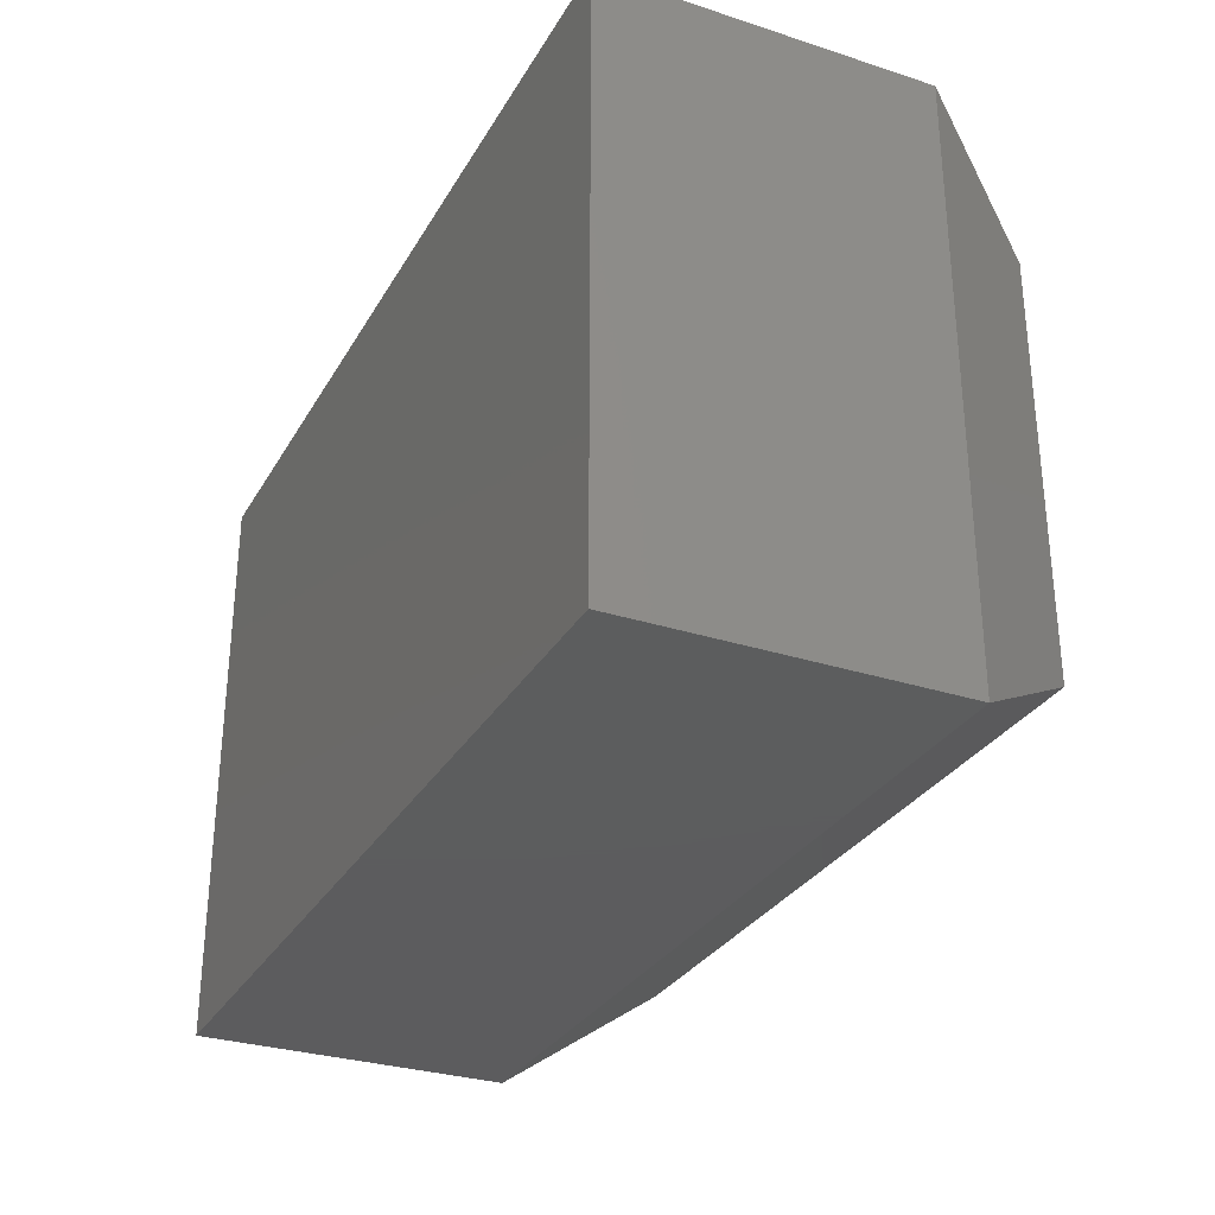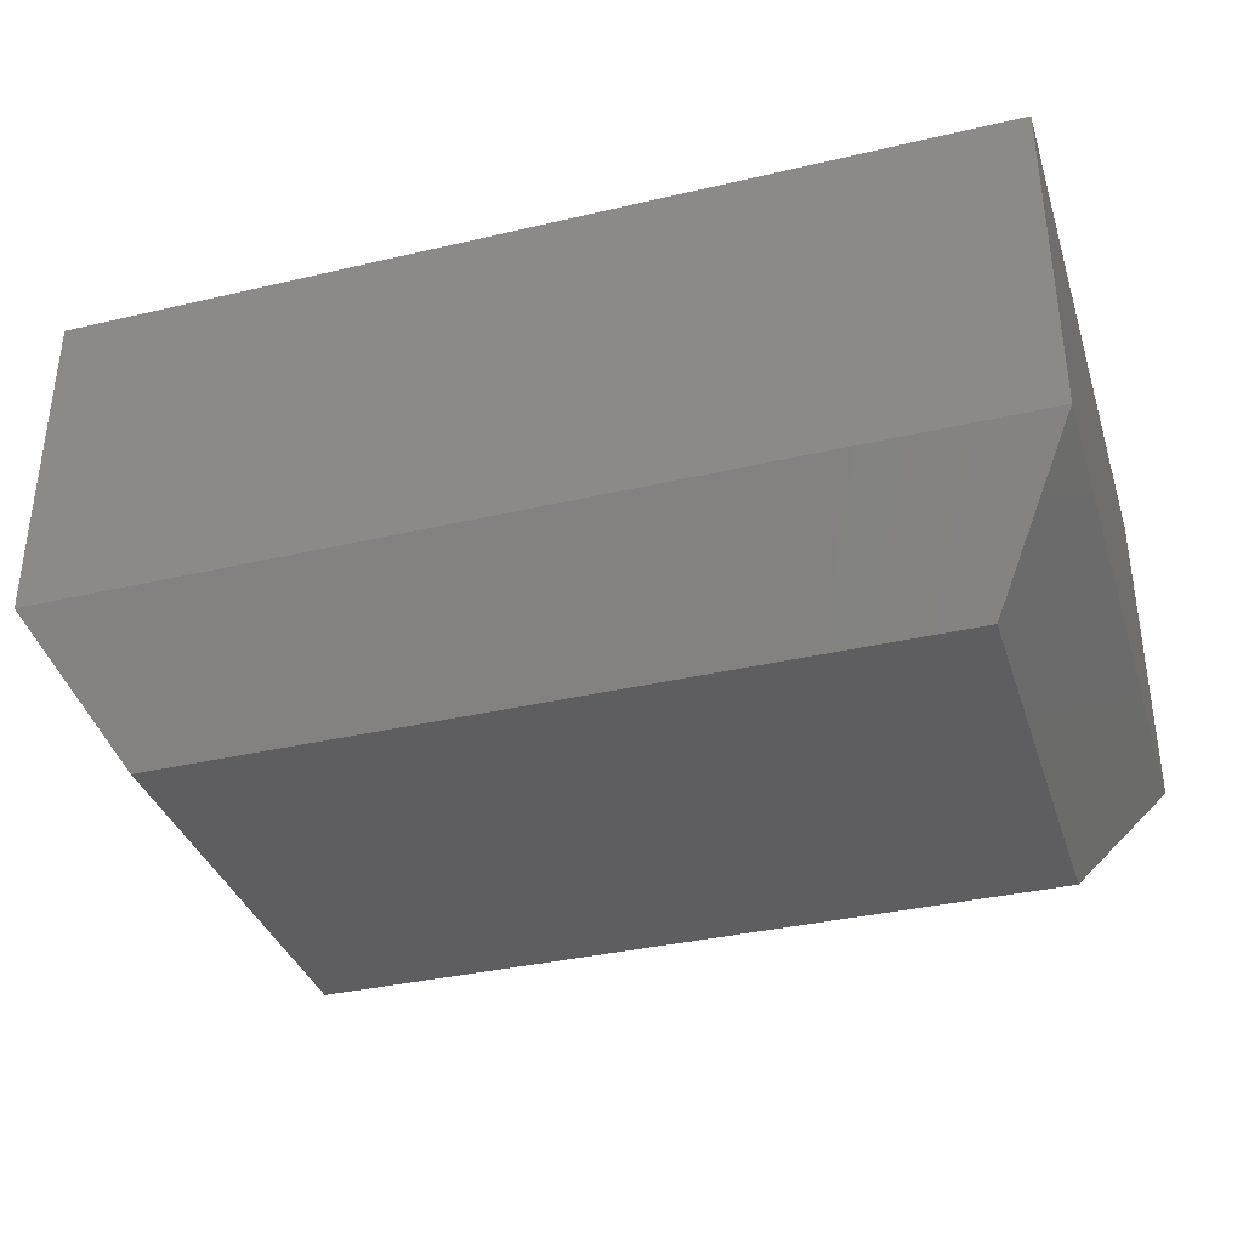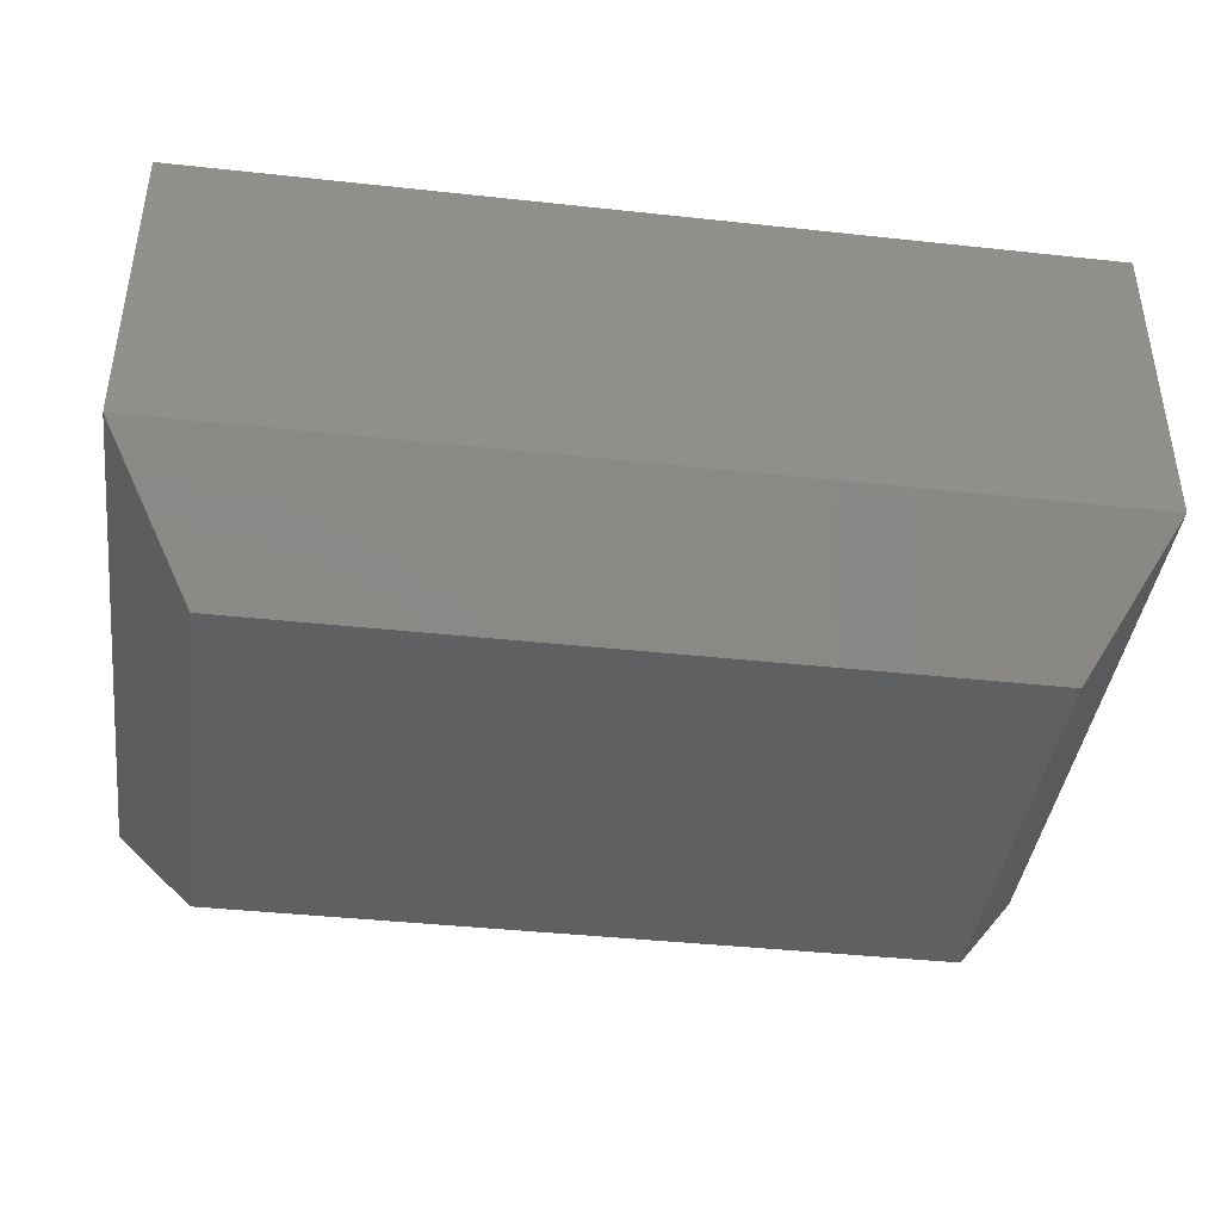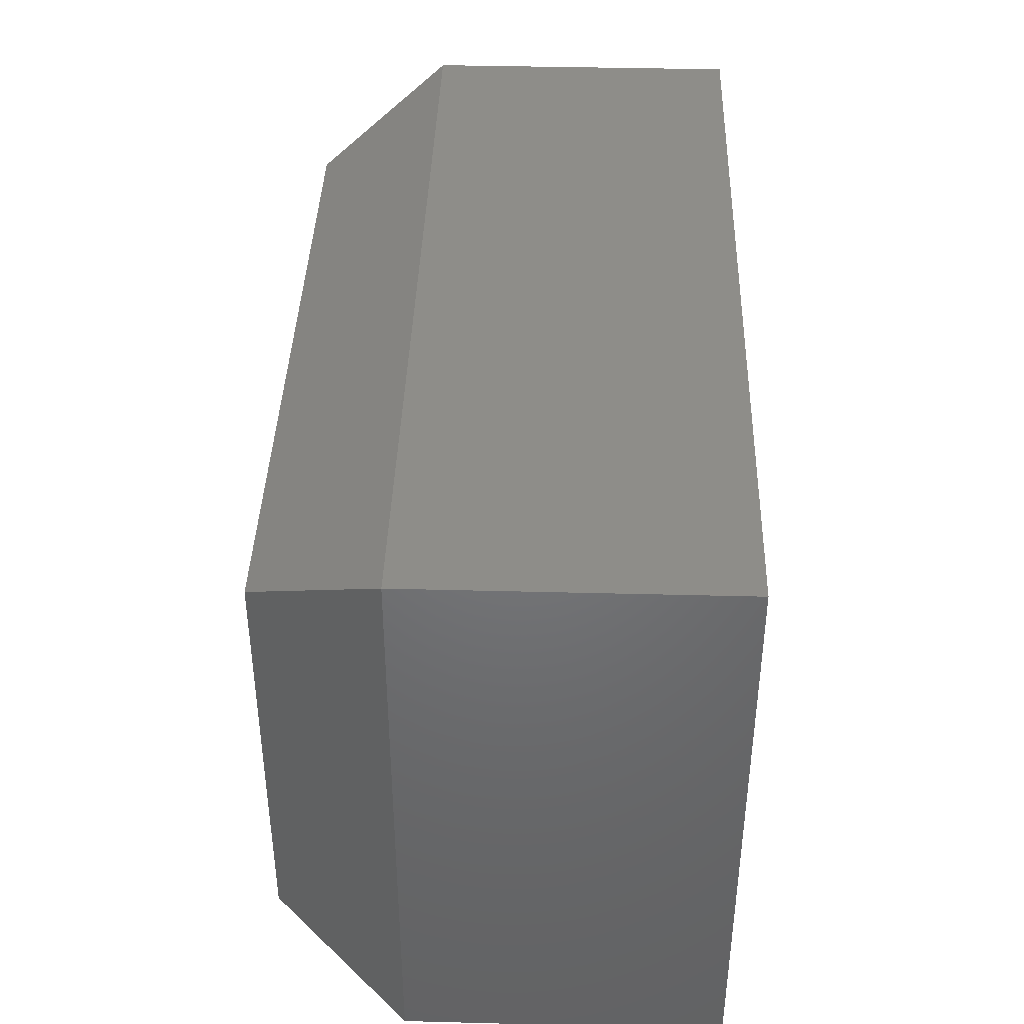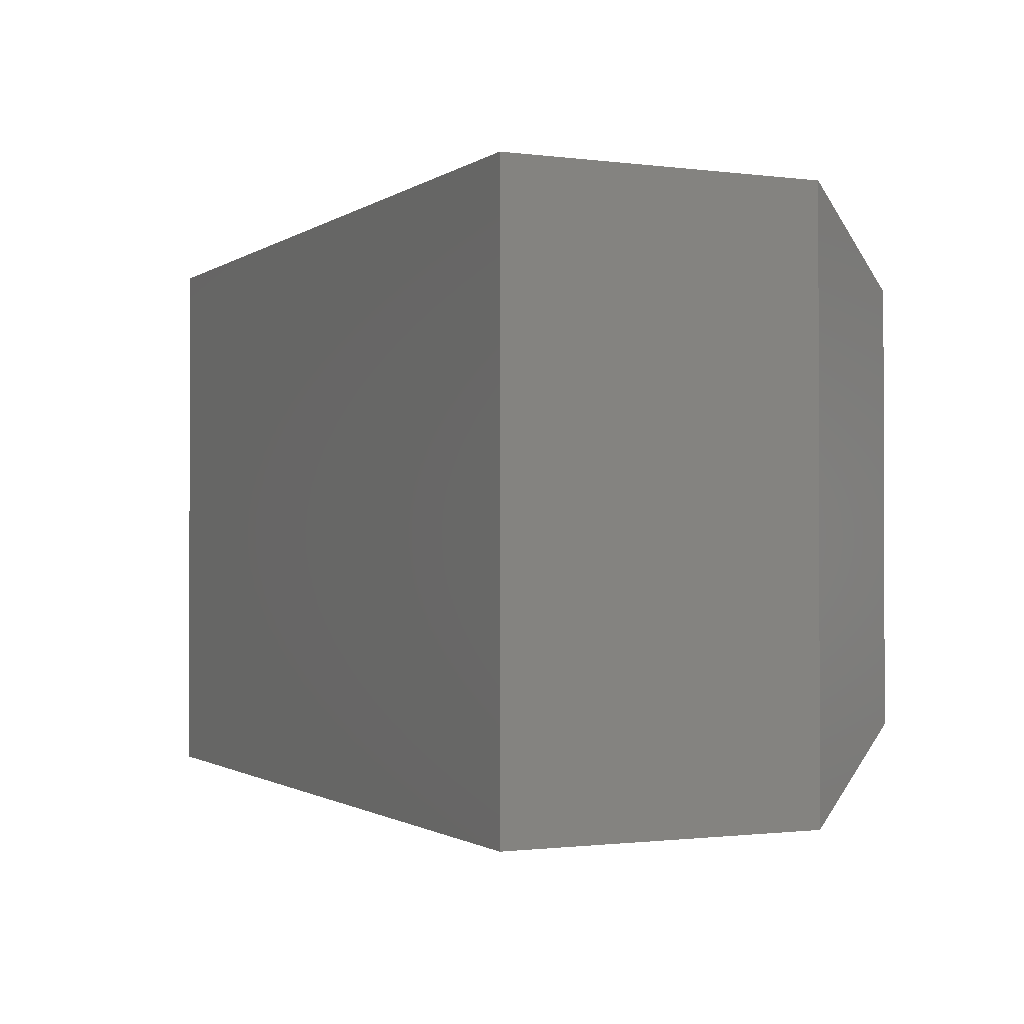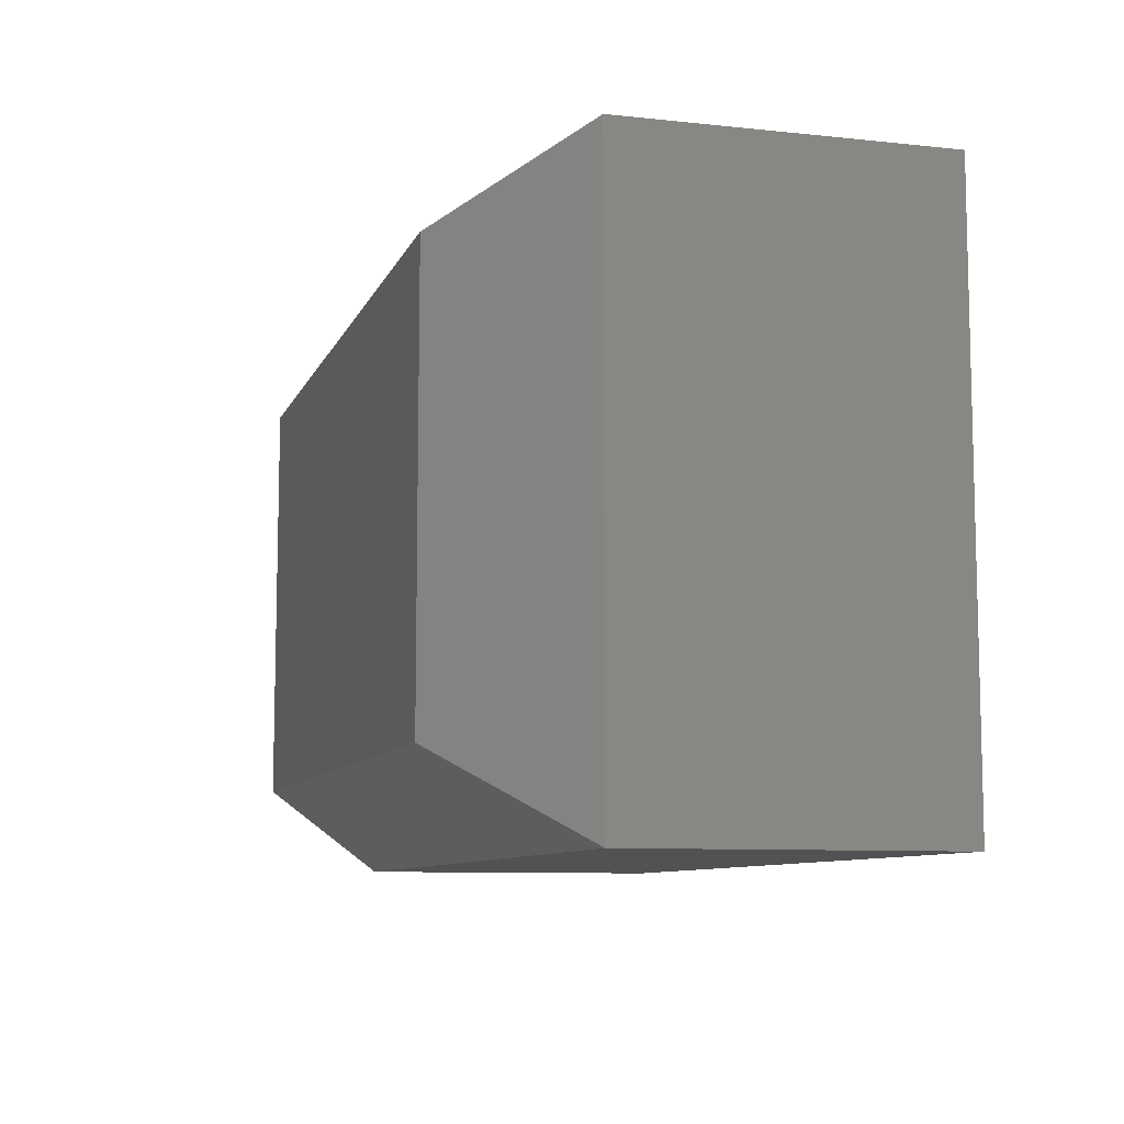
<metadata>
{"format":"stl","ext":"stl","renderer":"f3d","projection":"perspective","resolution":1024,"background":"white","views":[{"elev":-30.2,"azim":64.9,"up":"+Y"},{"elev":-35.9,"azim":-162.9,"up":"+Z"},{"elev":-41.1,"azim":172.5,"up":"+Z"},{"elev":40.1,"azim":-88.2,"up":"+Y"},{"elev":-1.1,"azim":64.6,"up":"+Y"},{"elev":-8.9,"azim":-105.9,"up":"+Y"}]}
</metadata>
<code>
# stl→obj: 12 verts, 20 faces
v -0.6797 0.07031 0
v -0.6797 0.4192 0
v -0.07031 0.07031 0
v -0.07031 0.4192 0
v -0.75 0.4895 0.375
v -0.75 0.4895 0.1094
v -0.75 0 0.375
v -0.75 0 0.1094
v 0 0.4895 0.375
v 2.776e-17 0.4895 0.1094
v 0 0 0.375
v 0 0 0.1094
f 1 2 3
f 3 2 4
f 5 6 7
f 7 6 8
f 9 10 5
f 5 10 6
f 11 12 9
f 9 12 10
f 7 8 11
f 11 8 12
f 10 4 6
f 6 4 2
f 12 3 10
f 10 3 4
f 8 1 12
f 12 1 3
f 6 2 8
f 8 2 1
f 7 11 5
f 5 11 9

</code>
